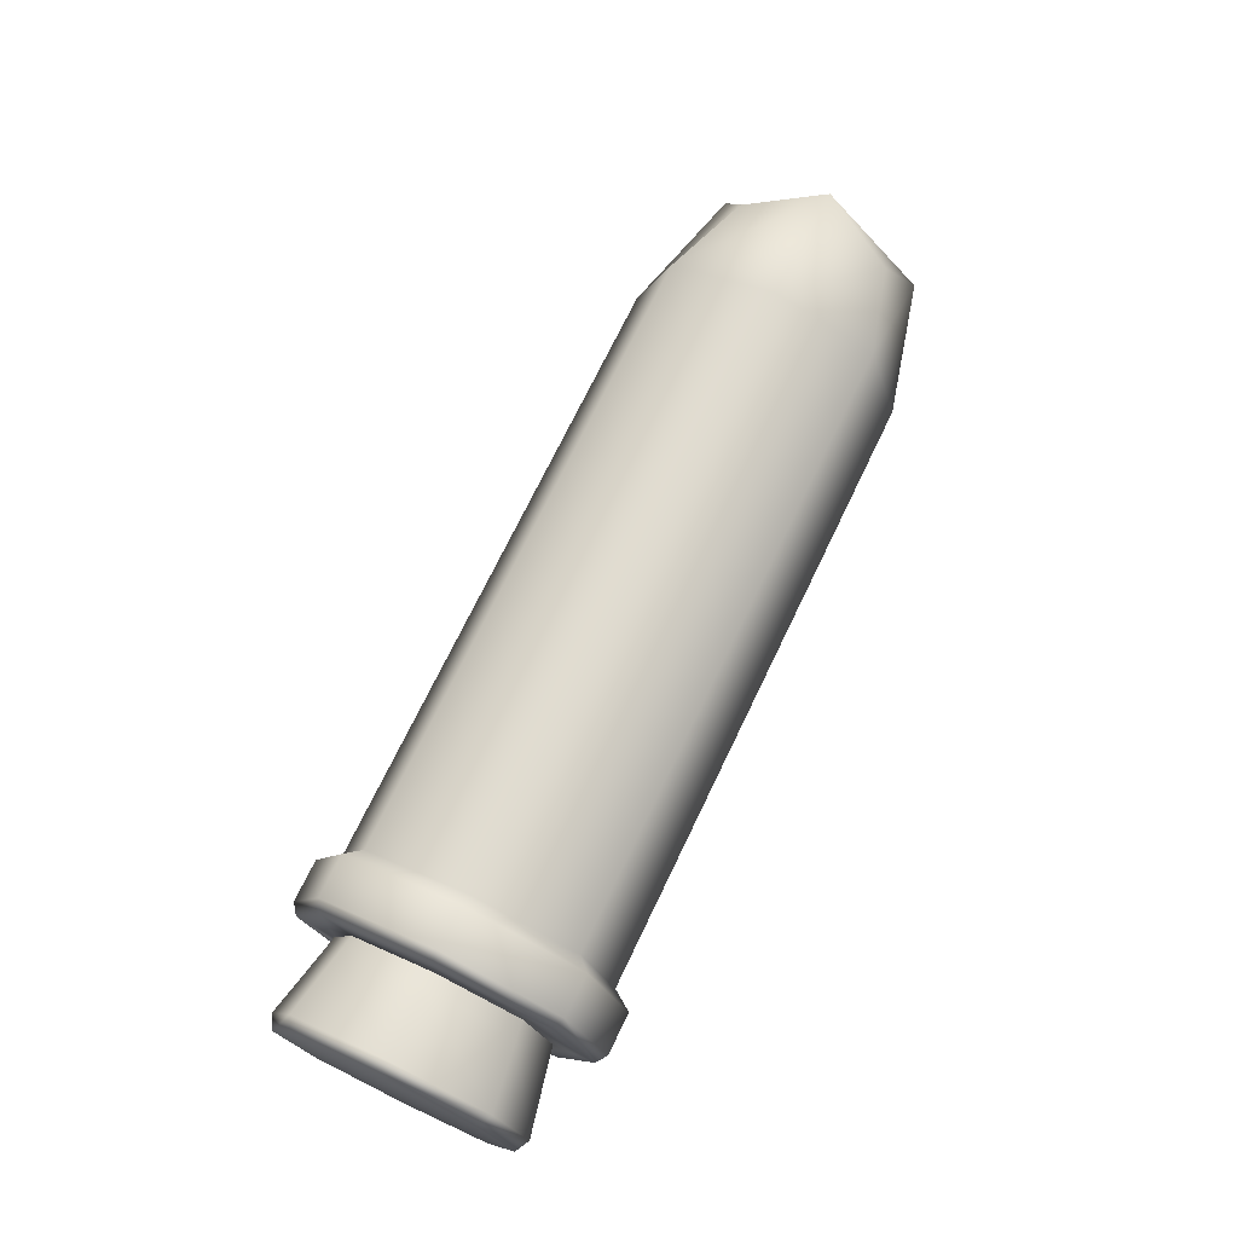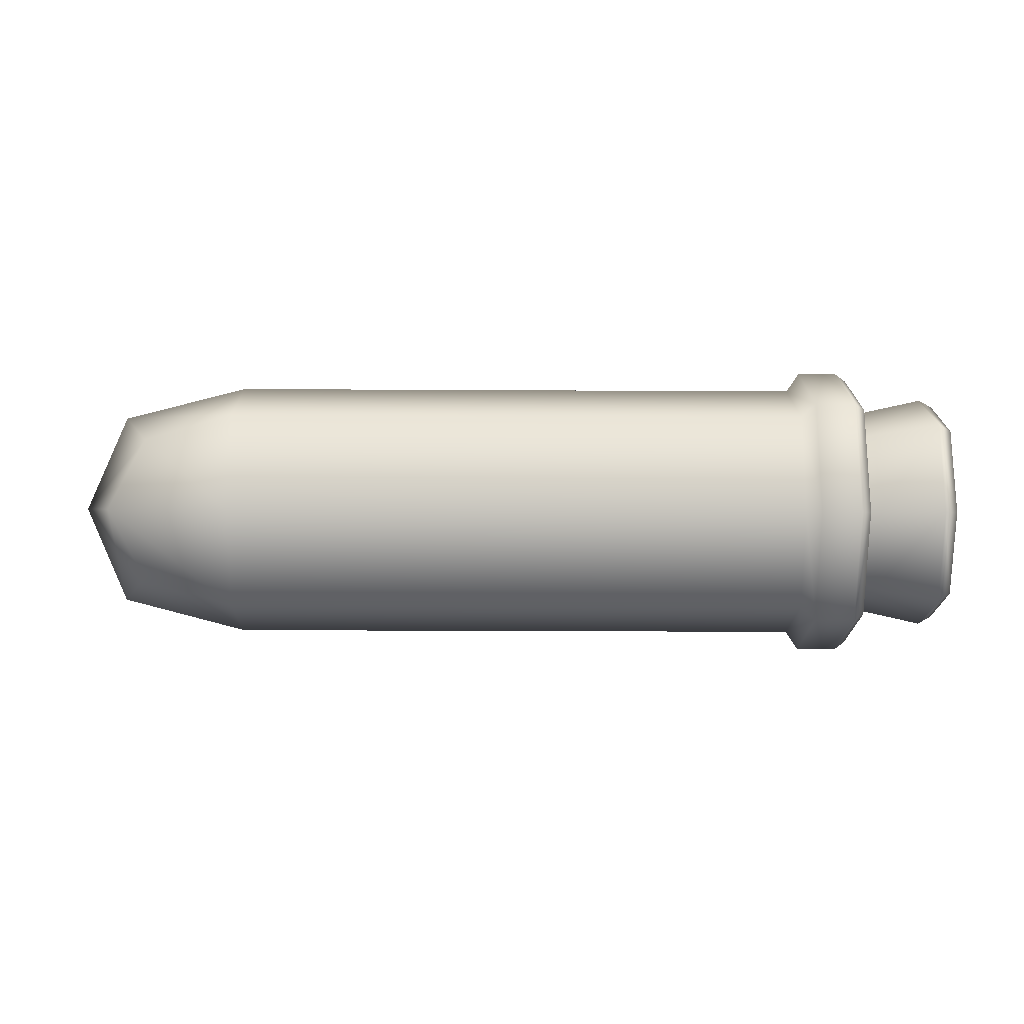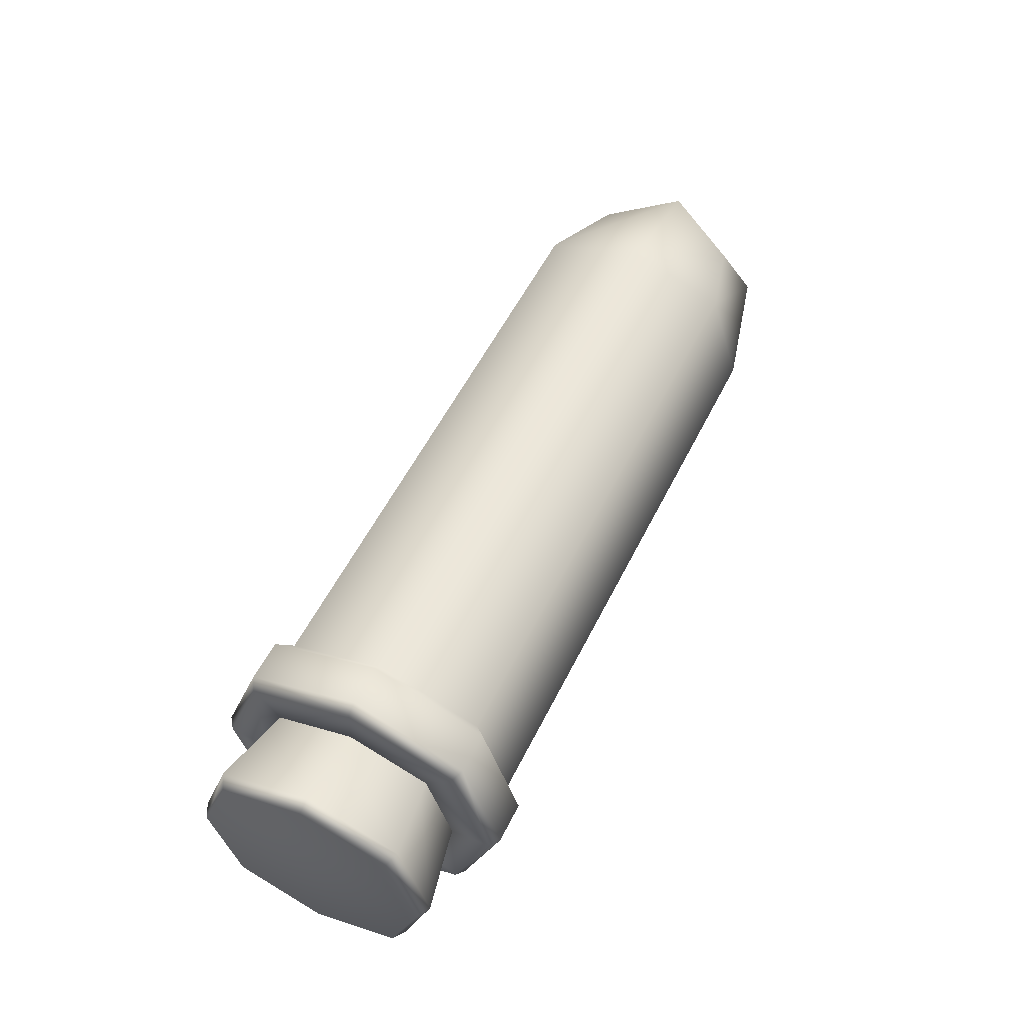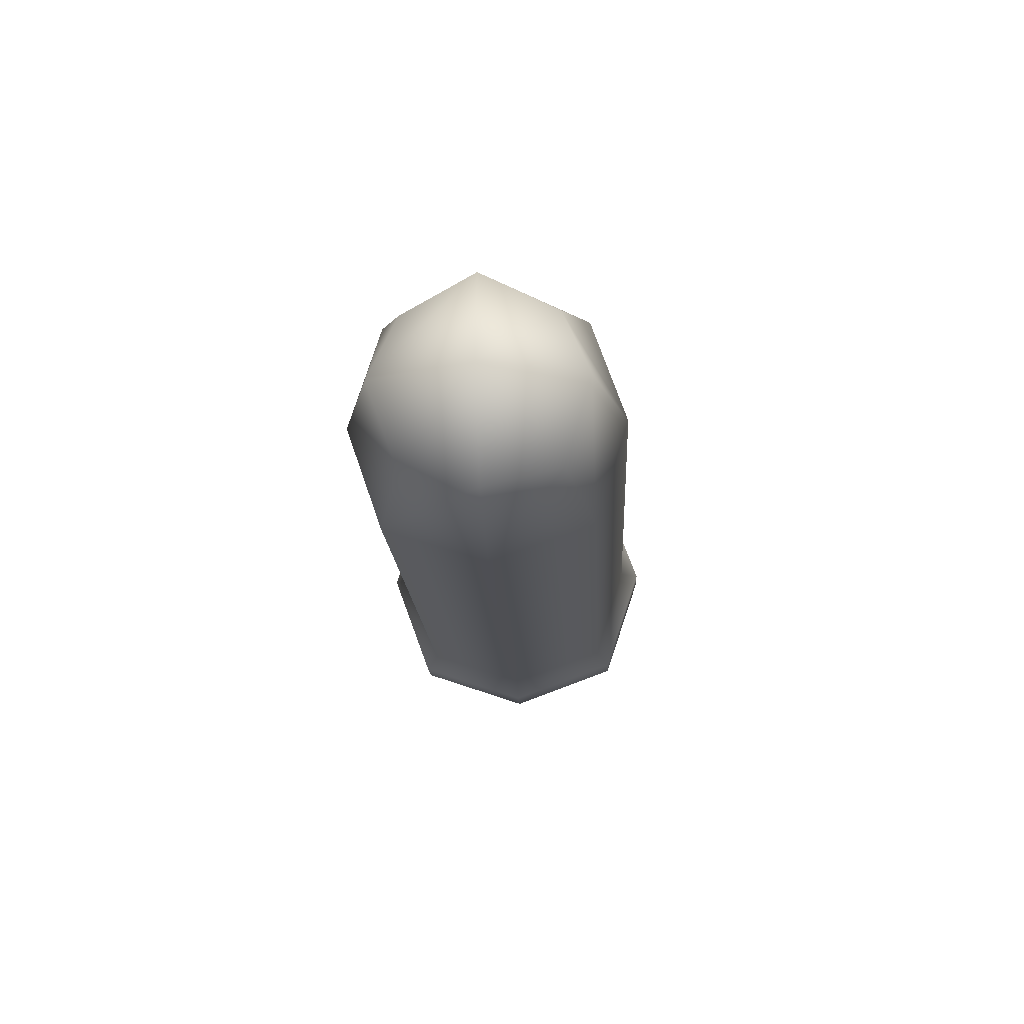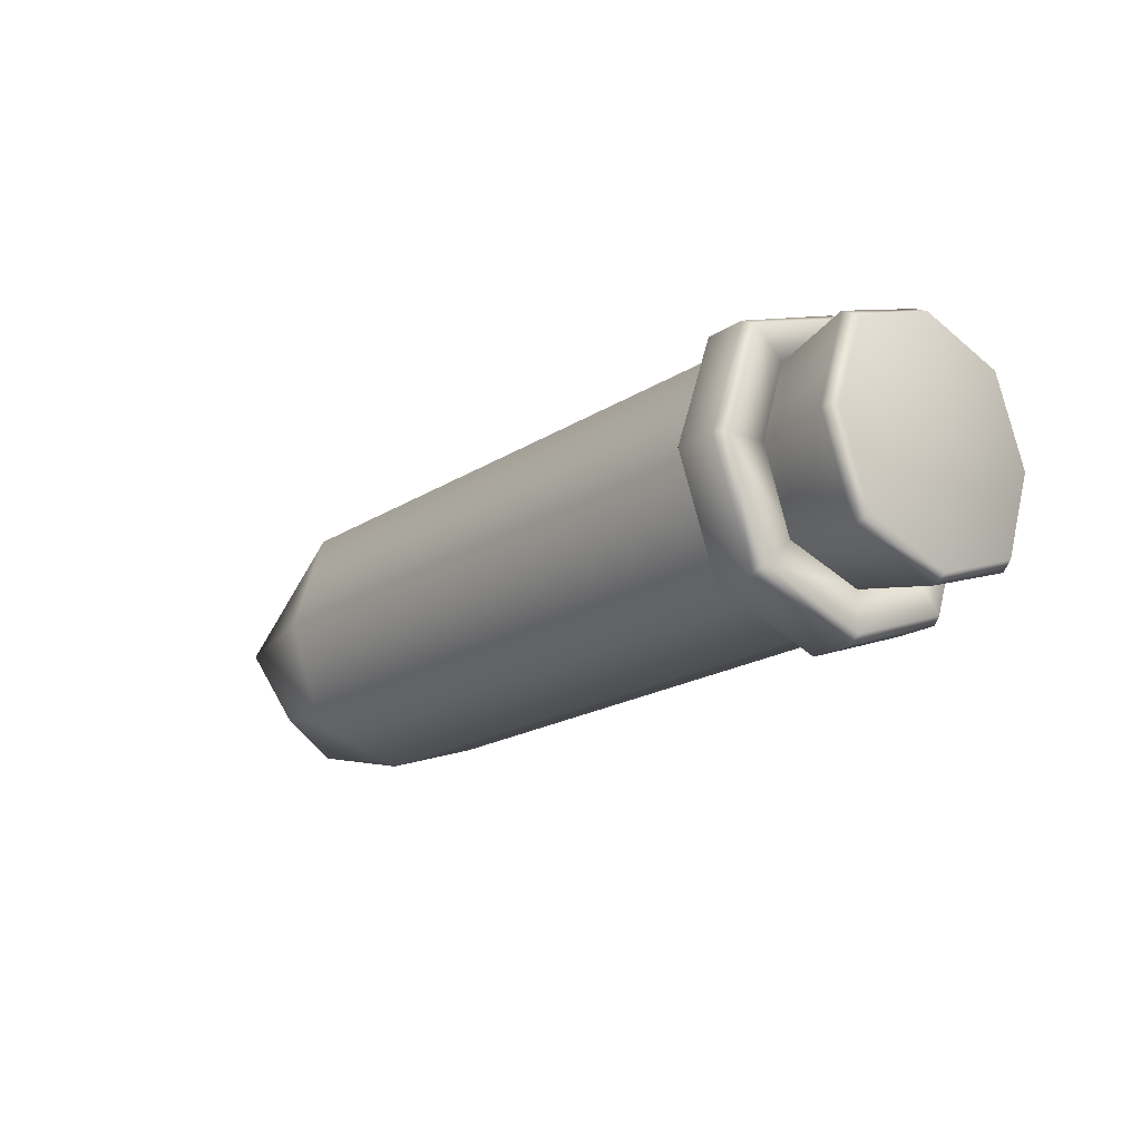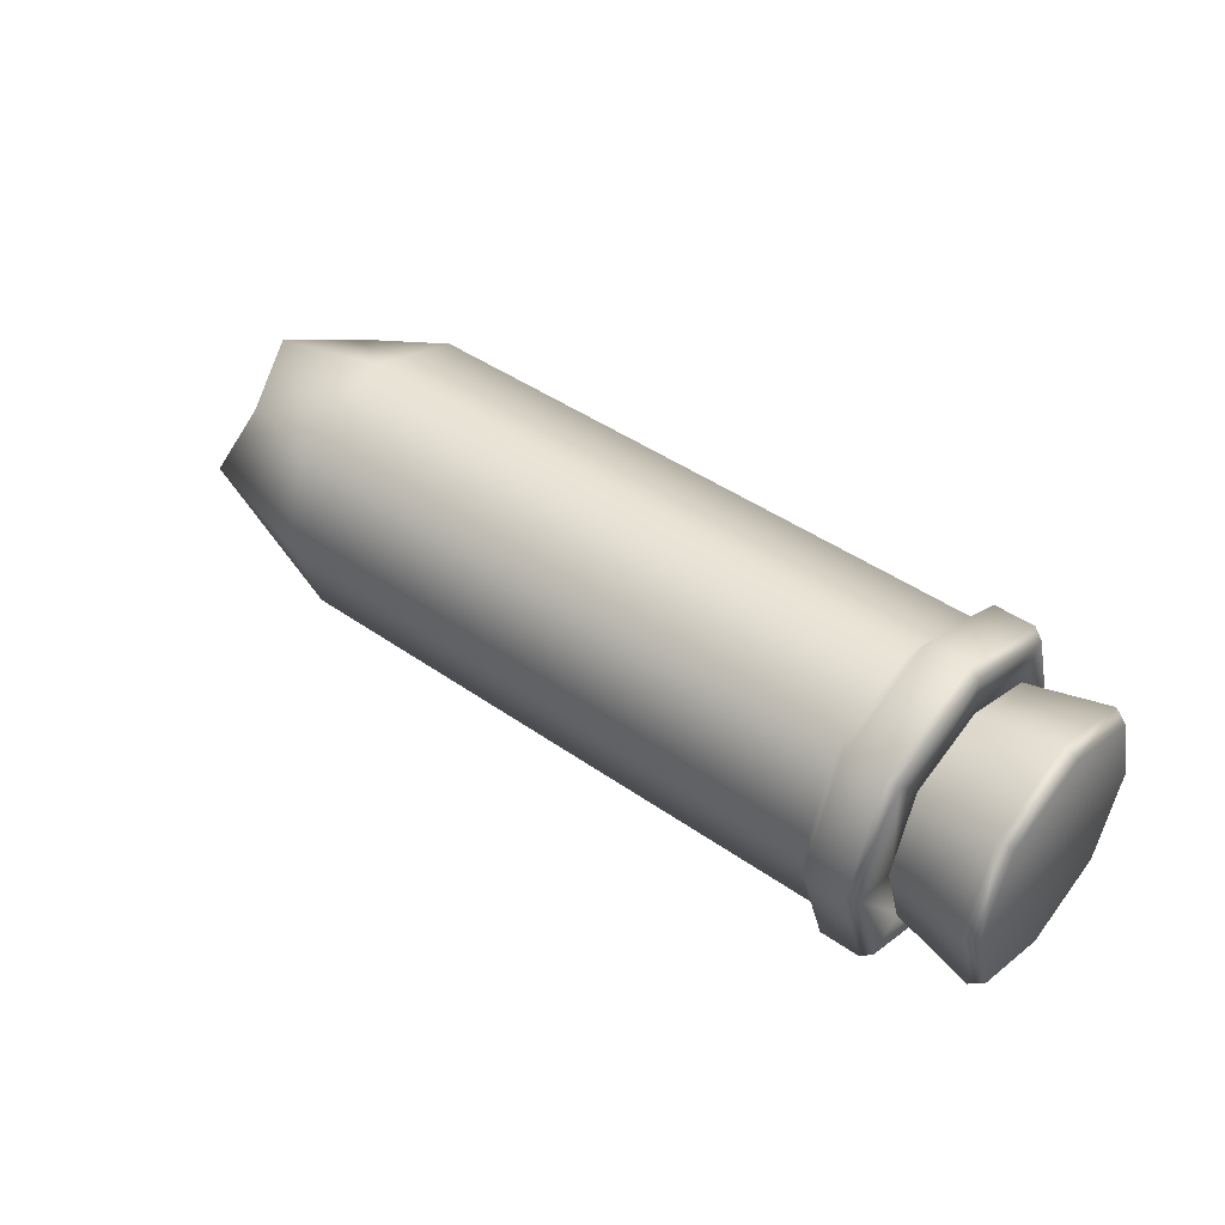
<metadata>
{"format":"obj","ext":"obj","renderer":"f3d","projection":"perspective","resolution":1024,"background":"white","views":[{"elev":71.9,"azim":-65.9,"up":"+Z"},{"elev":1.0,"azim":177.9,"up":"+Z"},{"elev":54.3,"azim":-65.6,"up":"+Z"},{"elev":-15.7,"azim":91.1,"up":"+Z"},{"elev":-17.2,"azim":-130.4,"up":"+Y"},{"elev":44.4,"azim":-142.5,"up":"+Z"}]}
</metadata>
<code>
g default
v 2.265 0.6659 0.1015
v 2.424 0.9905 0.2227
v 1.846 1.005 0.3691
v 1.834 0.5606 0.2137
v 2.284 1.327 0.1113
v 1.859 1.453 0.227
v -0.8175 1.528 0.2162
v -0.8307 1.08 0.3583
v -0.8426 0.6362 0.2029
v -0.8386 0.6494 -0.6896
v -0.8254 1.098 -0.8317
v 1.851 1.022 -0.8209
v 1.838 0.5738 -0.6788
v -0.8135 1.542 -0.6763
v 1.863 1.466 -0.6655
v 2.287 1.337 -0.5498
v 2.428 1.004 -0.6698
v 2.268 0.6757 -0.5597
v 2.618 0.9916 -0.2228
v 2.413 0.5509 -0.2302
v 2.438 1.443 -0.2169
v 1.865 1.608 -0.217
v -0.8113 1.684 -0.2278
v 1.832 0.4185 -0.2348
v -0.8448 0.4941 -0.2456
v -0.8281 1.089 -0.2367
v 2.36 0.5952 0.1679
v 2.382 1.39 0.1798
v -1.416 0.7018 0.1527
v -1.394 1.497 0.1645
v -1.413 0.7135 -0.6426
v -1.39 1.508 -0.6307
v 2.363 0.607 -0.6273
v 2.386 1.402 -0.6155
v -1.348 1.633 0.3059
v -1.378 0.5594 0.2899
v -1.373 0.5753 -0.7836
v -1.343 1.648 -0.7676
v 2.555 1.001 -0.7598
v 1.846 0.4844 -0.7706
v 2.568 1.53 -0.2151
v 2.538 0.4569 -0.2311
v -1.341 1.819 -0.2282
v -1.381 0.3885 -0.2495
v -1.708 1.524 0.182
v -1.731 0.6919 0.1696
v -1.728 0.7042 -0.6626
v -1.704 1.536 -0.6502
v 2.55 0.9855 0.3137
v 1.872 1.542 0.3189
v -1.364 1.093 0.4769
v 1.841 0.4685 0.3029
v -1.418 1.098 0.2977
v -1.4 1.642 -0.2311
v -1.413 1.113 -0.7759
v -1.43 0.5689 -0.2471
v -1.358 1.114 -0.9546
v 1.876 1.558 -0.7546
v 1.856 1.002 0.4899
v 1.862 1.024 -0.9416
v 2.784 0.9869 -0.2221
v 1.879 1.728 -0.2152
v 1.839 0.2976 -0.2365
v -1.72 1.106 0.3145
v -1.733 0.5594 -0.2486
v -1.715 1.122 -0.7951
v -1.702 1.669 -0.232
v -1.435 1.094 0.5798
v -1.451 0.4916 0.3574
v -1.417 1.702 0.3755
v -1.454 0.2873 -0.2514
v -1.446 0.5095 -0.8538
v -1.412 1.72 -0.8357
v -1.428 1.118 -1.058
v -1.408 1.925 -0.2269
v -1.711 1.102 0.5365
v -1.655 1.1 0.5789
v -1.671 0.4978 0.3565
v -1.726 0.531 0.3256
v -1.694 1.679 0.3427
v -1.637 1.709 0.3746
v -1.73 0.3373 -0.2518
v -1.674 0.2934 -0.2522
v -1.665 0.5157 -0.8547
v -1.721 0.548 -0.8232
v -1.631 1.726 -0.8366
v -1.689 1.696 -0.8061
v -1.704 1.125 -1.017
v -1.647 1.124 -1.059
v -1.686 1.89 -0.2287
v -1.628 1.931 -0.2278
v -0.9671 0.87 -0.02108
v -0.9547 1.309 -0.01454
v -2.238 0.6597 0.2127
v -2.212 1.583 0.2264
v -2.234 0.6733 -0.7111
v -2.208 1.597 -0.6974
v -0.9651 0.8765 -0.4599
v -0.9528 1.315 -0.4534
v -1.218 1.448 0.12
v -1.238 0.742 0.1095
v -1.235 0.7524 -0.5966
v -1.215 1.458 -0.5861
v -1.213 1.571 -0.2313
v -1.24 0.6296 -0.2453
v -2.138 1.616 0.2631
v -2.166 0.6212 0.2483
v -2.161 0.636 -0.7472
v -2.133 1.631 -0.7324
v -1.786 1.549 0.2052
v -1.811 0.6706 0.1921
v -1.807 0.6836 -0.6865
v -1.783 1.562 -0.6734
v -0.9535 1.088 0.05902
v -0.9751 1.385 0.06332
v -1.229 1.093 0.2324
v -0.9918 0.7927 0.05449
v -2.226 1.119 0.3812
v -2.206 1.752 -0.2331
v -2.221 1.137 -0.8659
v -2.241 0.5049 -0.2516
v -1.225 1.107 -0.7091
v -0.9725 1.394 -0.5292
v -0.9508 1.097 -0.5334
v -0.9891 0.8015 -0.538
v -0.9438 1.388 -0.2328
v -0.9605 0.7962 -0.2416
v -0.9839 1.087 0.1576
v -2.223 1.128 -0.2423
v -0.9804 1.099 -0.6323
v -0.9422 1.092 -0.2372
v -0.971 1.488 -0.2314
v -0.9932 0.6984 -0.2432
v -2.153 1.116 0.4216
v -2.168 0.4627 -0.2519
v -2.147 1.136 -0.9057
v -2.131 1.79 -0.2322
v -1.799 1.108 0.3451
v -1.813 0.5307 -0.2494
v -1.794 1.125 -0.8263
v -1.78 1.702 -0.2319
g group3
f 1 2 3 4
f 2 5 6 3
f 3 6 7 8
f 4 3 8 9
f 10 11 12 13
f 11 14 15 12
f 12 15 16 17
f 13 12 17 18
f 18 17 19 20
f 17 16 21 19
f 19 21 5 2
f 20 19 2 1
f 5 21 22 6
f 21 16 15 22
f 22 15 14 23
f 6 22 23 7
f 18 20 24 13
f 20 1 4 24
f 24 4 9 25
f 13 24 25 10
f 25 26 11 10
f 26 23 14 11
f 8 26 25 9
f 8 7 23 26
f 27 49 59 52
f 49 28 50 59
f 59 50 35 51
f 52 59 51 36
f 37 57 60 40
f 57 38 58 60
f 60 58 34 39
f 40 60 39 33
f 33 39 61 42
f 39 34 41 61
f 61 41 28 49
f 42 61 49 27
f 28 41 62 50
f 41 34 58 62
f 62 58 38 43
f 50 62 43 35
f 33 42 63 40
f 42 27 52 63
f 63 52 36 44
f 40 63 44 37
f 64 45 30 53
f 46 64 53 29
f 65 46 29 56
f 47 65 56 31
f 31 55 66 47
f 55 32 48 66
f 67 48 32 54
f 45 67 54 30
f 36 51 68 69
f 51 35 70 68
f 37 44 71 72
f 44 36 69 71
f 38 57 74 73
f 57 37 72 74
f 35 43 75 70
f 43 38 73 75
f 76 77 81 80
f 77 76 79 78
f 78 79 82 83
f 80 81 91 90
f 83 82 85 84
f 84 85 88 89
f 86 87 90 91
f 87 86 89 88
f 69 68 77 78
f 68 70 81 77
f 72 71 83 84
f 71 69 78 83
f 89 86 73 74
f 84 89 74 72
f 70 75 91 81
f 75 73 86 91
f 64 46 79 76
f 45 64 76 80
f 65 47 85 82
f 46 65 82 79
f 66 48 87 88
f 47 66 88 85
f 67 45 80 90
f 48 67 90 87
f 92 114 128 117
f 114 93 115 128
f 128 115 100 116
f 117 128 116 101
f 94 129 121
f 118 95 129
f 129 97 120
f 121 129 96
f 102 122 130 125
f 122 103 123 130
f 130 123 99 124
f 125 130 124 98
f 98 124 131 127
f 124 99 126 131
f 131 126 93 114
f 127 131 114 92
f 93 126 132 115
f 126 99 123 132
f 132 123 103 104
f 115 132 104 100
f 98 127 133 125
f 127 92 117 133
f 133 117 101 105
f 125 133 105 102
f 134 106 95 118
f 107 134 118 94
f 135 107 94 121
f 108 135 121 96
f 96 120 136 108
f 120 97 109 136
f 137 109 97 119
f 106 137 119 95
f 101 116 138 111
f 116 100 110 138
f 134 138 110 106
f 107 111 138 134
f 102 105 139 112
f 105 101 111 139
f 135 139 111 107
f 112 139 135 108
f 136 140 112 108
f 113 140 136 109
f 140 113 103 122
f 112 140 122 102
f 100 104 141 110
f 104 103 113 141
f 137 141 113 109
f 106 110 141 137
f 94 118 129
f 129 119 97
f 129 95 119
f 96 129 120

</code>
